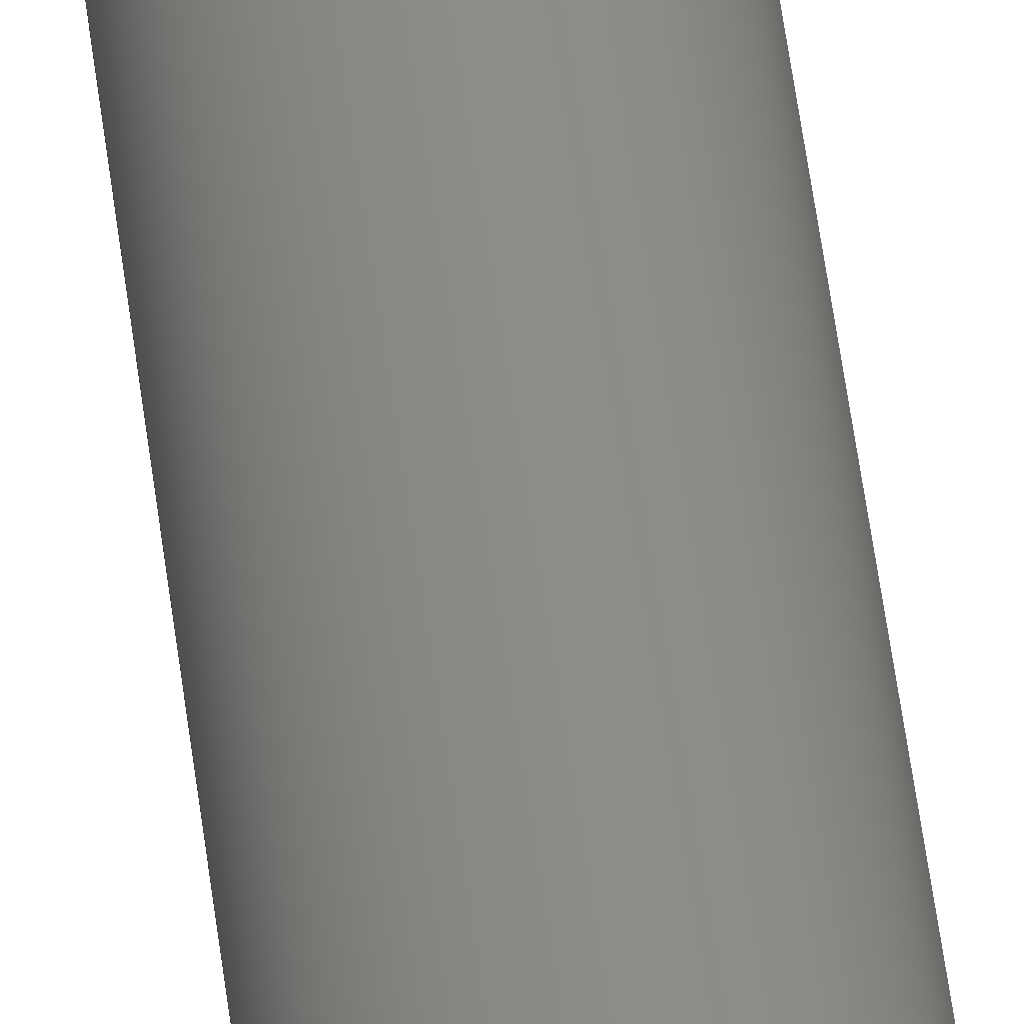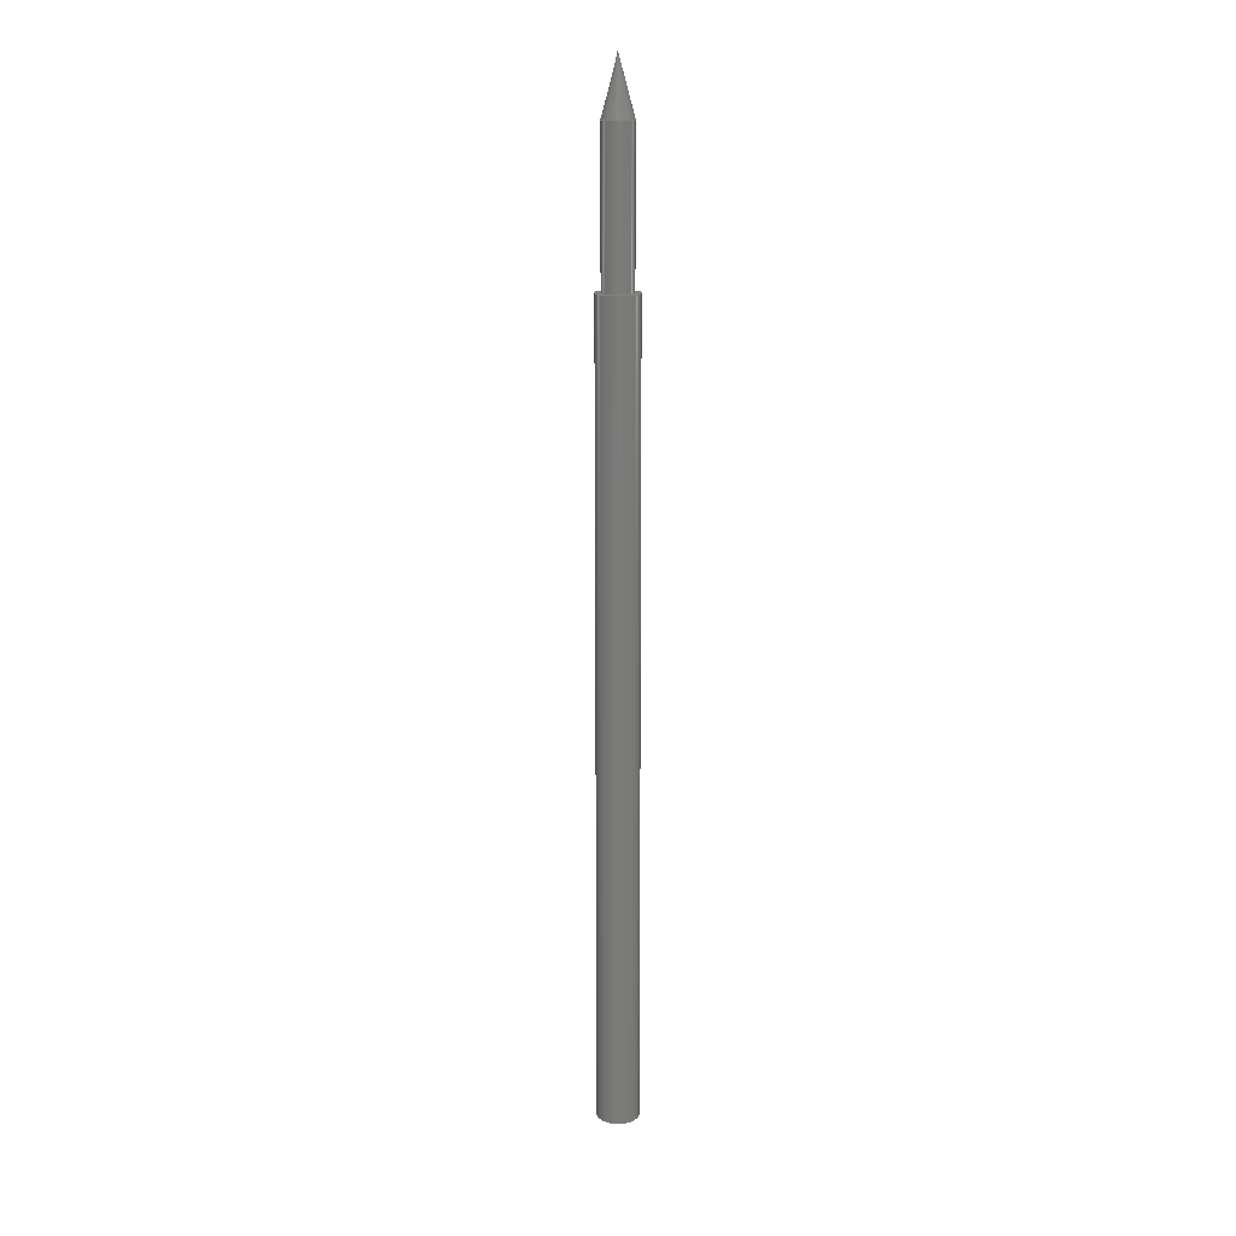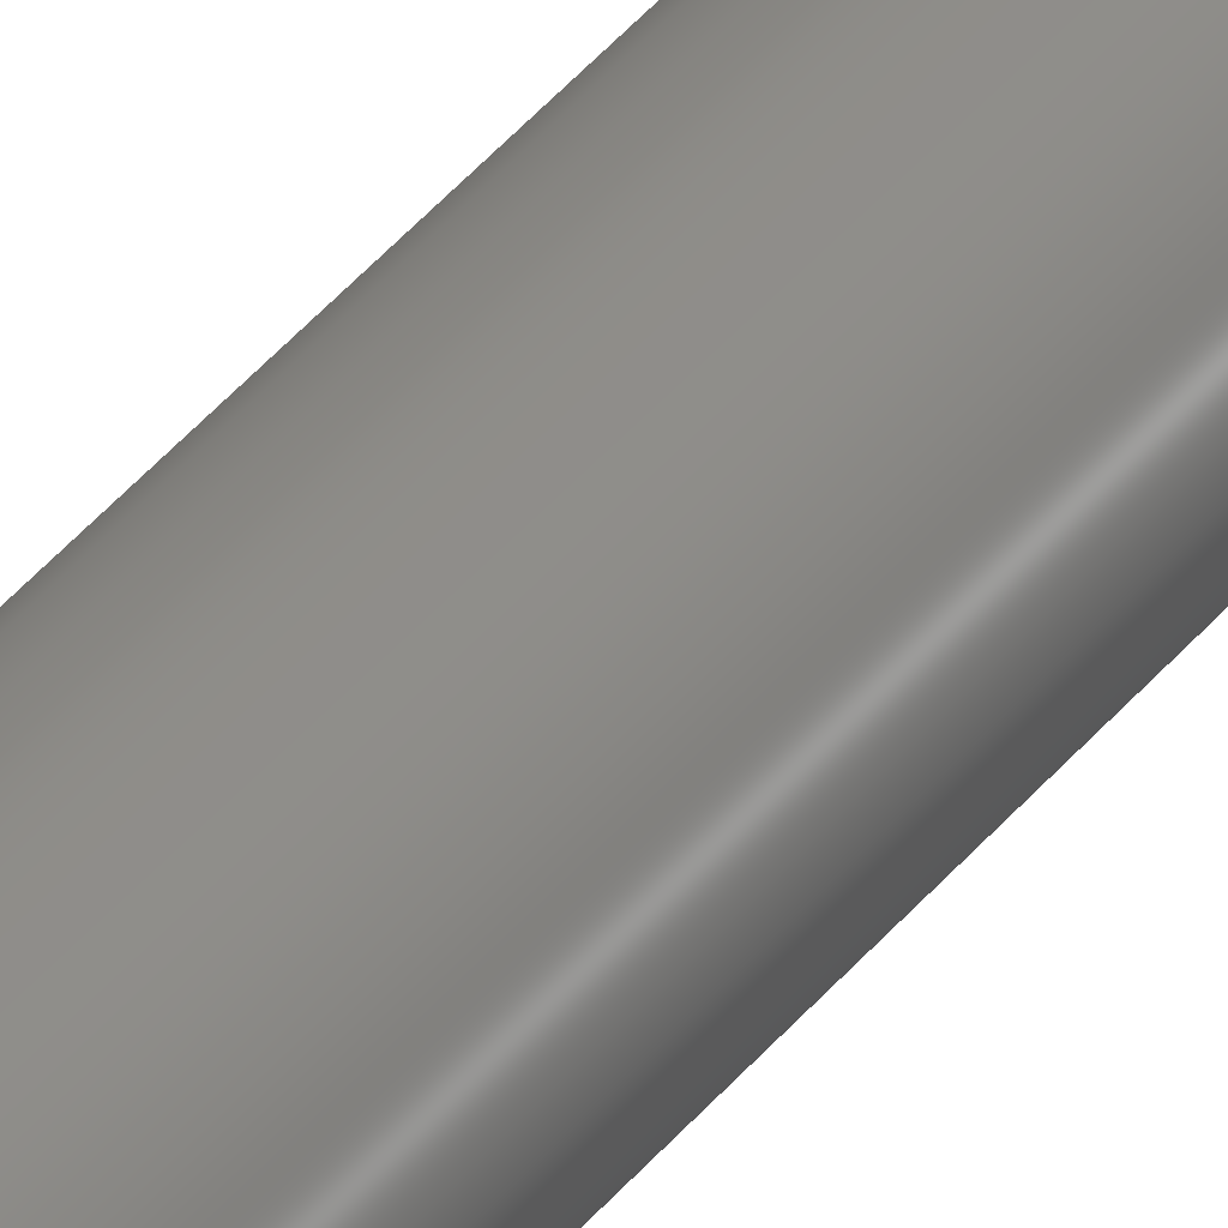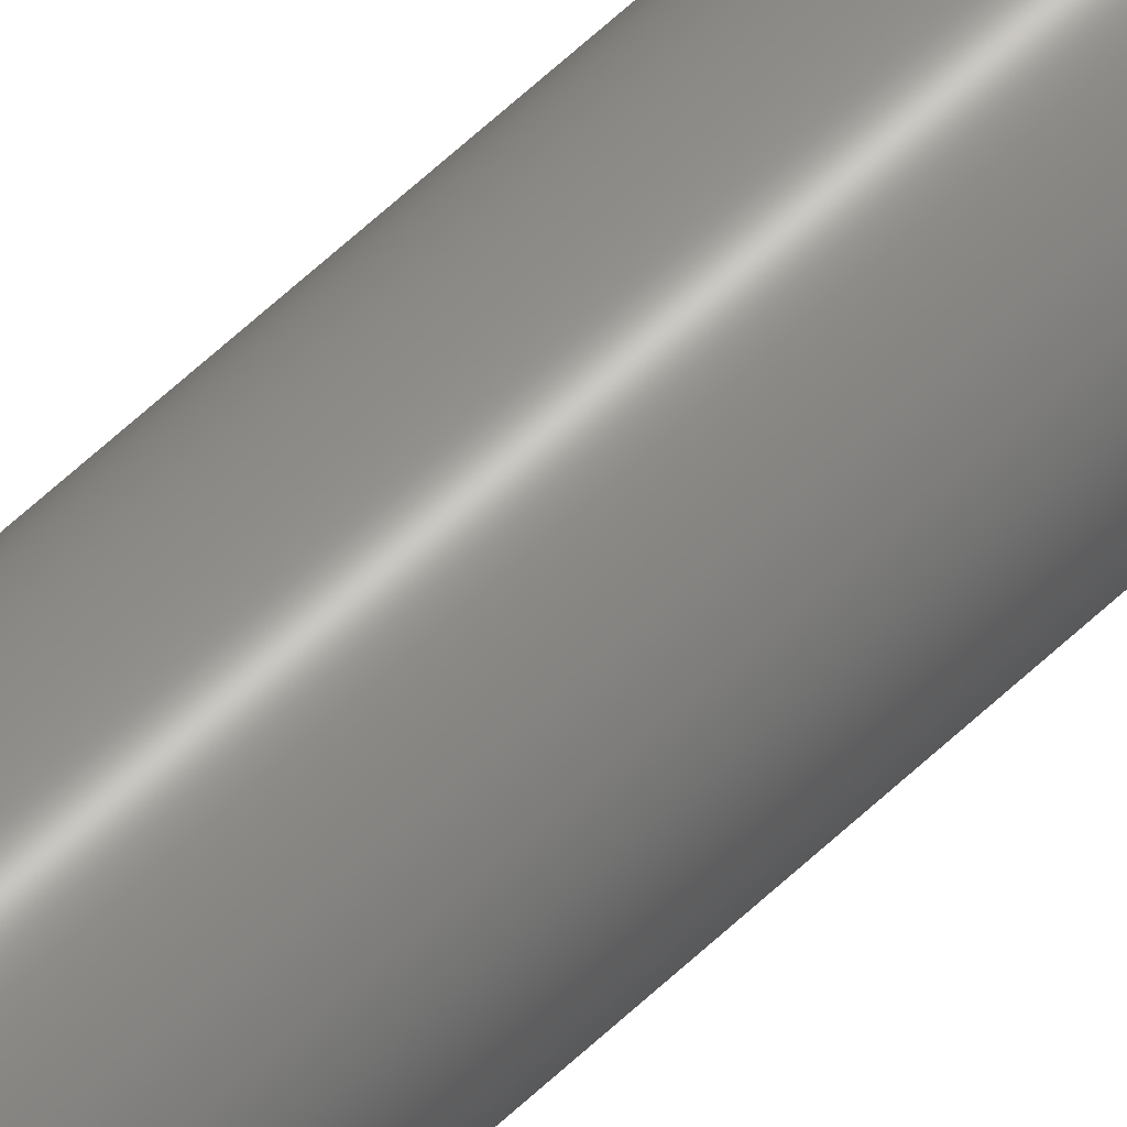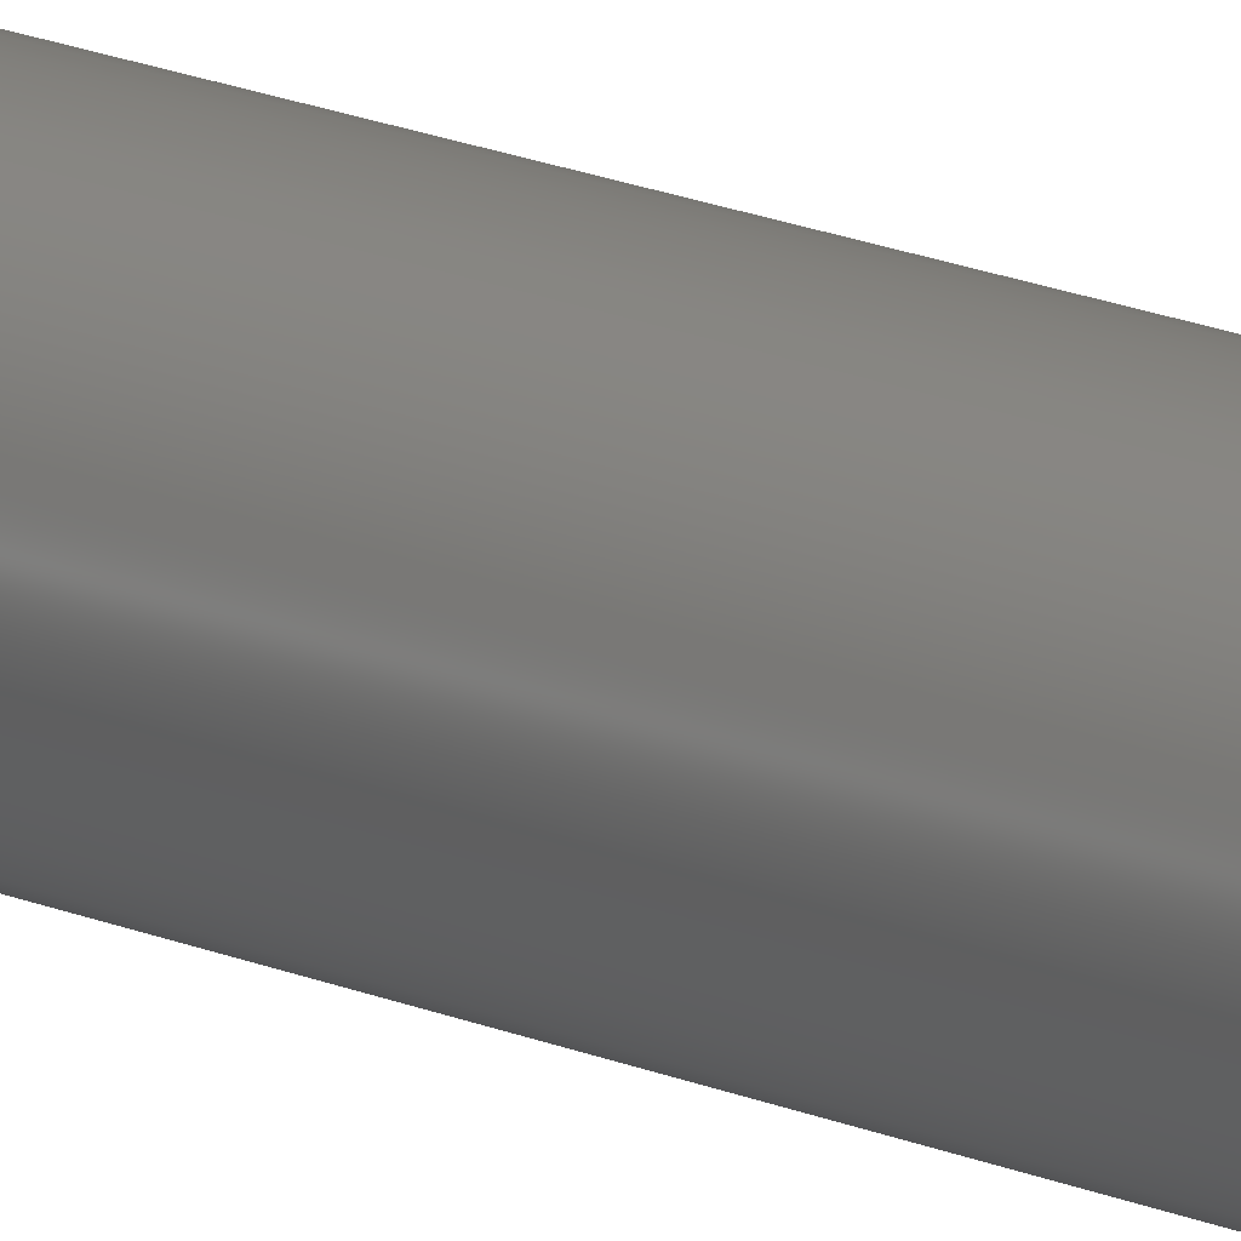
<metadata>
{"format":"step","ext":"step","renderer":"f3d","projection":"perspective","resolution":1024,"background":"white","views":[{"elev":36.3,"azim":174.7,"up":"+Y"},{"elev":15.3,"azim":-140.2,"up":"+Z"},{"elev":35.5,"azim":-148.3,"up":"+Y"},{"elev":61.4,"azim":-133.9,"up":"+Y"},{"elev":12.4,"azim":-39.6,"up":"+Y"}]}
</metadata>
<code>
ISO-10303-21;
DATA;
#1 = APPLICATION_PROTOCOL_DEFINITION('committee draft',
  'automotive_design',1997,#2);
#2 = APPLICATION_CONTEXT(
  'core data for automotive mechanical design processes');
#3 = SHAPE_DEFINITION_REPRESENTATION(#4,#10);
#4 = PRODUCT_DEFINITION_SHAPE('','',#5);
#5 = PRODUCT_DEFINITION('design','',#6,#9);
#6 = PRODUCT_DEFINITION_FORMATION('','',#7);
#7 = PRODUCT('ASSEMBLY','ASSEMBLY','',(#8));
#8 = MECHANICAL_CONTEXT('',#2,'mechanical');
#9 = PRODUCT_DEFINITION_CONTEXT('part definition',#2,'design');
#10 = SHAPE_REPRESENTATION('',(#11,#15),#19);
#11 = AXIS2_PLACEMENT_3D('',#12,#13,#14);
#12 = CARTESIAN_POINT('',(0,0,0));
#13 = DIRECTION('',(0,0,1));
#14 = DIRECTION('',(1,0,-0));
#15 = AXIS2_PLACEMENT_3D('',#16,#17,#18);
#16 = CARTESIAN_POINT('',(0,0,0));
#17 = DIRECTION('',(0,0,1));
#18 = DIRECTION('',(1,0,0));
#19 = ( GEOMETRIC_REPRESENTATION_CONTEXT(3)
GLOBAL_UNCERTAINTY_ASSIGNED_CONTEXT((#23)) GLOBAL_UNIT_ASSIGNED_CONTEXT(
(#20,#21,#22)) REPRESENTATION_CONTEXT('Context #1',
  '3D Context with UNIT and UNCERTAINTY') );
#20 = ( LENGTH_UNIT() NAMED_UNIT(*) SI_UNIT(.MILLI.,.METRE.) );
#21 = ( NAMED_UNIT(*) PLANE_ANGLE_UNIT() SI_UNIT($,.RADIAN.) );
#22 = ( NAMED_UNIT(*) SI_UNIT($,.STERADIAN.) SOLID_ANGLE_UNIT() );
#23 = UNCERTAINTY_MEASURE_WITH_UNIT(LENGTH_MEASURE(1e-07),#20,
  'distance_accuracy_value','confusion accuracy');
#24 = PRODUCT_TYPE('part',$,(#7));
#25 = ADVANCED_BREP_SHAPE_REPRESENTATION('',(#11,#26),#133);
#26 = MANIFOLD_SOLID_BREP('',#27);
#27 = CLOSED_SHELL('',(#28,#61,#81,#90,#115));
#28 = ADVANCED_FACE('',(#29),#56,.T.);
#29 = FACE_BOUND('',#30,.T.);
#30 = EDGE_LOOP('',(#31,#40,#48,#55));
#31 = ORIENTED_EDGE('',*,*,#32,.F.);
#32 = EDGE_CURVE('',#33,#33,#35,.T.);
#33 = VERTEX_POINT('',#34);
#34 = CARTESIAN_POINT('',(0.34,-8.328e-17,12));
#35 = CIRCLE('',#36,0.34);
#36 = AXIS2_PLACEMENT_3D('',#37,#38,#39);
#37 = CARTESIAN_POINT('',(0,0,12));
#38 = DIRECTION('',(0,0,1));
#39 = DIRECTION('',(1,0,0));
#40 = ORIENTED_EDGE('',*,*,#41,.F.);
#41 = EDGE_CURVE('',#42,#33,#44,.T.);
#42 = VERTEX_POINT('',#43);
#43 = CARTESIAN_POINT('',(0.34,-8.328e-17,-1));
#44 = LINE('',#45,#46);
#45 = CARTESIAN_POINT('',(0.34,-8.328e-17,-1));
#46 = VECTOR('',#47,1);
#47 = DIRECTION('',(0,0,1));
#48 = ORIENTED_EDGE('',*,*,#49,.T.);
#49 = EDGE_CURVE('',#42,#42,#50,.T.);
#50 = CIRCLE('',#51,0.34);
#51 = AXIS2_PLACEMENT_3D('',#52,#53,#54);
#52 = CARTESIAN_POINT('',(0,0,-1));
#53 = DIRECTION('',(0,0,1));
#54 = DIRECTION('',(1,0,0));
#55 = ORIENTED_EDGE('',*,*,#41,.T.);
#56 = CYLINDRICAL_SURFACE('',#57,0.34);
#57 = AXIS2_PLACEMENT_3D('',#58,#59,#60);
#58 = CARTESIAN_POINT('',(0,0,-1));
#59 = DIRECTION('',(0,0,1));
#60 = DIRECTION('',(1,0,0));
#61 = ADVANCED_FACE('',(#62,#65),#76,.T.);
#62 = FACE_BOUND('',#63,.T.);
#63 = EDGE_LOOP('',(#64));
#64 = ORIENTED_EDGE('',*,*,#32,.T.);
#65 = FACE_BOUND('',#66,.T.);
#66 = EDGE_LOOP('',(#67));
#67 = ORIENTED_EDGE('',*,*,#68,.F.);
#68 = EDGE_CURVE('',#69,#69,#71,.T.);
#69 = VERTEX_POINT('',#70);
#70 = CARTESIAN_POINT('',(0.25,-6.123e-17,12));
#71 = CIRCLE('',#72,0.25);
#72 = AXIS2_PLACEMENT_3D('',#73,#74,#75);
#73 = CARTESIAN_POINT('',(0,0,12));
#74 = DIRECTION('',(0,0,1));
#75 = DIRECTION('',(1,0,0));
#76 = PLANE('',#77);
#77 = AXIS2_PLACEMENT_3D('',#78,#79,#80);
#78 = CARTESIAN_POINT('',(0,0,12));
#79 = DIRECTION('',(0,0,1));
#80 = DIRECTION('',(1,0,0));
#81 = ADVANCED_FACE('',(#82),#85,.F.);
#82 = FACE_BOUND('',#83,.T.);
#83 = EDGE_LOOP('',(#84));
#84 = ORIENTED_EDGE('',*,*,#49,.F.);
#85 = PLANE('',#86);
#86 = AXIS2_PLACEMENT_3D('',#87,#88,#89);
#87 = CARTESIAN_POINT('',(0,0,-1));
#88 = DIRECTION('',(0,0,1));
#89 = DIRECTION('',(1,0,0));
#90 = ADVANCED_FACE('',(#91),#110,.T.);
#91 = FACE_BOUND('',#92,.T.);
#92 = EDGE_LOOP('',(#93,#101,#108,#109));
#93 = ORIENTED_EDGE('',*,*,#94,.T.);
#94 = EDGE_CURVE('',#69,#95,#97,.T.);
#95 = VERTEX_POINT('',#96);
#96 = CARTESIAN_POINT('',(0.25,-6.123e-17,14.42));
#97 = LINE('',#98,#99);
#98 = CARTESIAN_POINT('',(0.25,-6.123e-17,12));
#99 = VECTOR('',#100,1);
#100 = DIRECTION('',(0,0,1));
#101 = ORIENTED_EDGE('',*,*,#102,.F.);
#102 = EDGE_CURVE('',#95,#95,#103,.T.);
#103 = CIRCLE('',#104,0.25);
#104 = AXIS2_PLACEMENT_3D('',#105,#106,#107);
#105 = CARTESIAN_POINT('',(0,0,14.42));
#106 = DIRECTION('',(0,0,1));
#107 = DIRECTION('',(1,0,0));
#108 = ORIENTED_EDGE('',*,*,#94,.F.);
#109 = ORIENTED_EDGE('',*,*,#68,.T.);
#110 = CYLINDRICAL_SURFACE('',#111,0.25);
#111 = AXIS2_PLACEMENT_3D('',#112,#113,#114);
#112 = CARTESIAN_POINT('',(0,0,12));
#113 = DIRECTION('',(0,0,1));
#114 = DIRECTION('',(1,0,0));
#115 = ADVANCED_FACE('',(#116),#128,.T.);
#116 = FACE_BOUND('',#117,.T.);
#117 = EDGE_LOOP('',(#118,#126,#127));
#118 = ORIENTED_EDGE('',*,*,#119,.T.);
#119 = EDGE_CURVE('',#95,#120,#122,.T.);
#120 = VERTEX_POINT('',#121);
#121 = CARTESIAN_POINT('',(-1.11e-16,2.719e-32,
    15.35));
#122 = LINE('',#123,#124);
#123 = CARTESIAN_POINT('',(0.25,-6.123e-17,14.42));
#124 = VECTOR('',#125,1);
#125 = DIRECTION('',(-0.2588,6.339e-17,0.9659)
  );
#126 = ORIENTED_EDGE('',*,*,#119,.F.);
#127 = ORIENTED_EDGE('',*,*,#102,.T.);
#128 = CONICAL_SURFACE('',#129,0.25,0.2618);
#129 = AXIS2_PLACEMENT_3D('',#130,#131,#132);
#130 = CARTESIAN_POINT('',(0,0,14.42));
#131 = DIRECTION('',(-0,-0,-1));
#132 = DIRECTION('',(1,0,0));
#133 = ( GEOMETRIC_REPRESENTATION_CONTEXT(3)
GLOBAL_UNCERTAINTY_ASSIGNED_CONTEXT((#137)) GLOBAL_UNIT_ASSIGNED_CONTEXT
((#134,#135,#136)) REPRESENTATION_CONTEXT('Context #1',
  '3D Context with UNIT and UNCERTAINTY') );
#134 = ( LENGTH_UNIT() NAMED_UNIT(*) SI_UNIT(.MILLI.,.METRE.) );
#135 = ( NAMED_UNIT(*) PLANE_ANGLE_UNIT() SI_UNIT($,.RADIAN.) );
#136 = ( NAMED_UNIT(*) SI_UNIT($,.STERADIAN.) SOLID_ANGLE_UNIT() );
#137 = UNCERTAINTY_MEASURE_WITH_UNIT(LENGTH_MEASURE(1e-07),#134,
  'distance_accuracy_value','confusion accuracy');
#138 = SHAPE_DEFINITION_REPRESENTATION(#139,#25);
#139 = PRODUCT_DEFINITION_SHAPE('','',#140);
#140 = PRODUCT_DEFINITION('design','',#141,#144);
#141 = PRODUCT_DEFINITION_FORMATION('','',#142);
#142 = PRODUCT('P50-E1','P50-E1','',(#143));
#143 = MECHANICAL_CONTEXT('',#2,'mechanical');
#144 = PRODUCT_DEFINITION_CONTEXT('part definition',#2,'design');
#145 = CONTEXT_DEPENDENT_SHAPE_REPRESENTATION(#146,#148);
#146 = ( REPRESENTATION_RELATIONSHIP('','',#25,#10)
REPRESENTATION_RELATIONSHIP_WITH_TRANSFORMATION(#147)
SHAPE_REPRESENTATION_RELATIONSHIP() );
#147 = ITEM_DEFINED_TRANSFORMATION('','',#11,#15);
#148 = PRODUCT_DEFINITION_SHAPE('Placement','Placement of an item',#149
  );
#149 = NEXT_ASSEMBLY_USAGE_OCCURRENCE('3','=>[0:1:1:2]','',#5,#140,$);
#150 = PRODUCT_TYPE('part',$,(#142));
#151 = MECHANICAL_DESIGN_GEOMETRIC_PRESENTATION_REPRESENTATION('',(#152,
    #160,#167,#174,#182),#133);
#152 = STYLED_ITEM('color',(#153),#28);
#153 = PRESENTATION_STYLE_ASSIGNMENT((#154));
#154 = SURFACE_STYLE_USAGE(.BOTH.,#155);
#155 = SURFACE_SIDE_STYLE('',(#156));
#156 = SURFACE_STYLE_FILL_AREA(#157);
#157 = FILL_AREA_STYLE('',(#158));
#158 = FILL_AREA_STYLE_COLOUR('',#159);
#159 = COLOUR_RGB('',0.902,0.6157,0);
#160 = STYLED_ITEM('color',(#161),#61);
#161 = PRESENTATION_STYLE_ASSIGNMENT((#162));
#162 = SURFACE_STYLE_USAGE(.BOTH.,#163);
#163 = SURFACE_SIDE_STYLE('',(#164));
#164 = SURFACE_STYLE_FILL_AREA(#165);
#165 = FILL_AREA_STYLE('',(#166));
#166 = FILL_AREA_STYLE_COLOUR('',#159);
#167 = STYLED_ITEM('color',(#168),#81);
#168 = PRESENTATION_STYLE_ASSIGNMENT((#169));
#169 = SURFACE_STYLE_USAGE(.BOTH.,#170);
#170 = SURFACE_SIDE_STYLE('',(#171));
#171 = SURFACE_STYLE_FILL_AREA(#172);
#172 = FILL_AREA_STYLE('',(#173));
#173 = FILL_AREA_STYLE_COLOUR('',#159);
#174 = STYLED_ITEM('color',(#175),#90);
#175 = PRESENTATION_STYLE_ASSIGNMENT((#176));
#176 = SURFACE_STYLE_USAGE(.BOTH.,#177);
#177 = SURFACE_SIDE_STYLE('',(#178));
#178 = SURFACE_STYLE_FILL_AREA(#179);
#179 = FILL_AREA_STYLE('',(#180));
#180 = FILL_AREA_STYLE_COLOUR('',#181);
#181 = COLOUR_RGB('',0.8,0.8,0.8);
#182 = STYLED_ITEM('color',(#183),#115);
#183 = PRESENTATION_STYLE_ASSIGNMENT((#184));
#184 = SURFACE_STYLE_USAGE(.BOTH.,#185);
#185 = SURFACE_SIDE_STYLE('',(#186));
#186 = SURFACE_STYLE_FILL_AREA(#187);
#187 = FILL_AREA_STYLE('',(#188));
#188 = FILL_AREA_STYLE_COLOUR('',#181);
ENDSEC;
END-ISO-10303-21;

</code>
